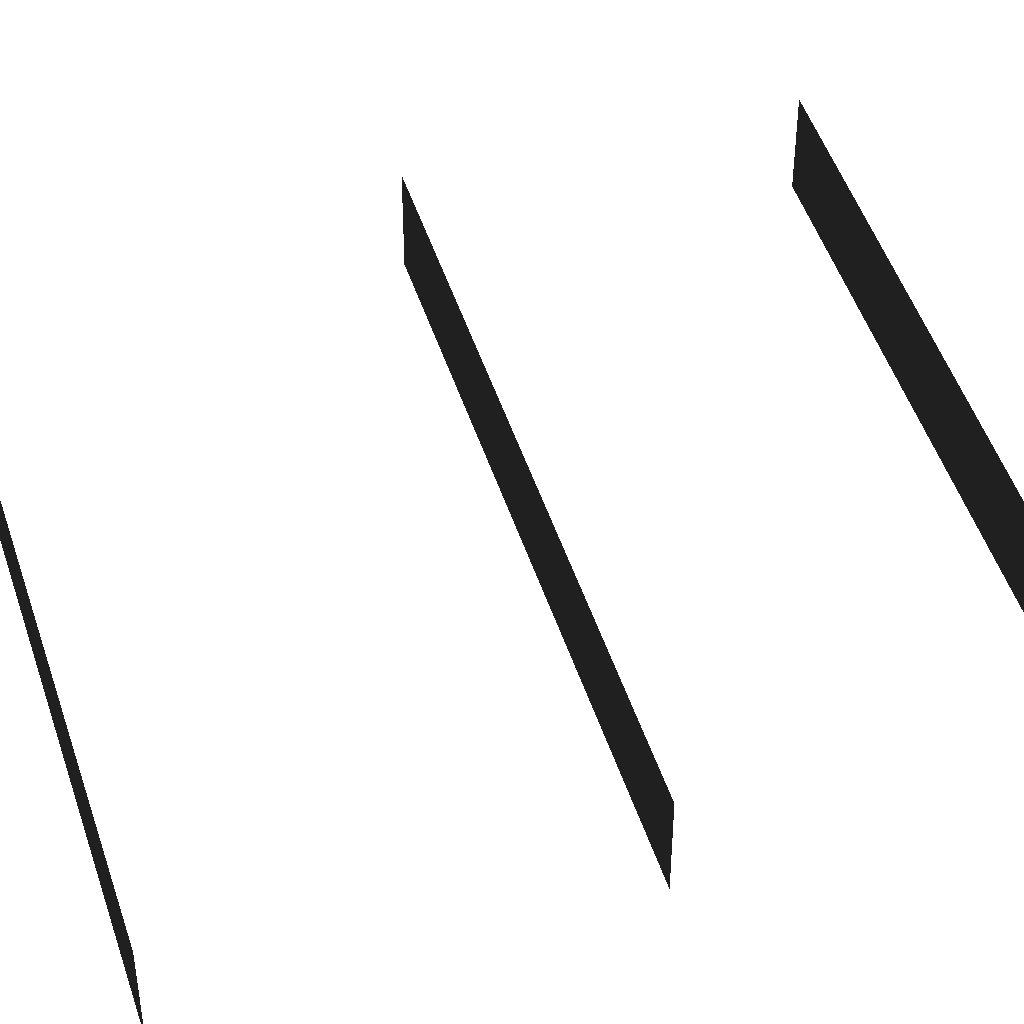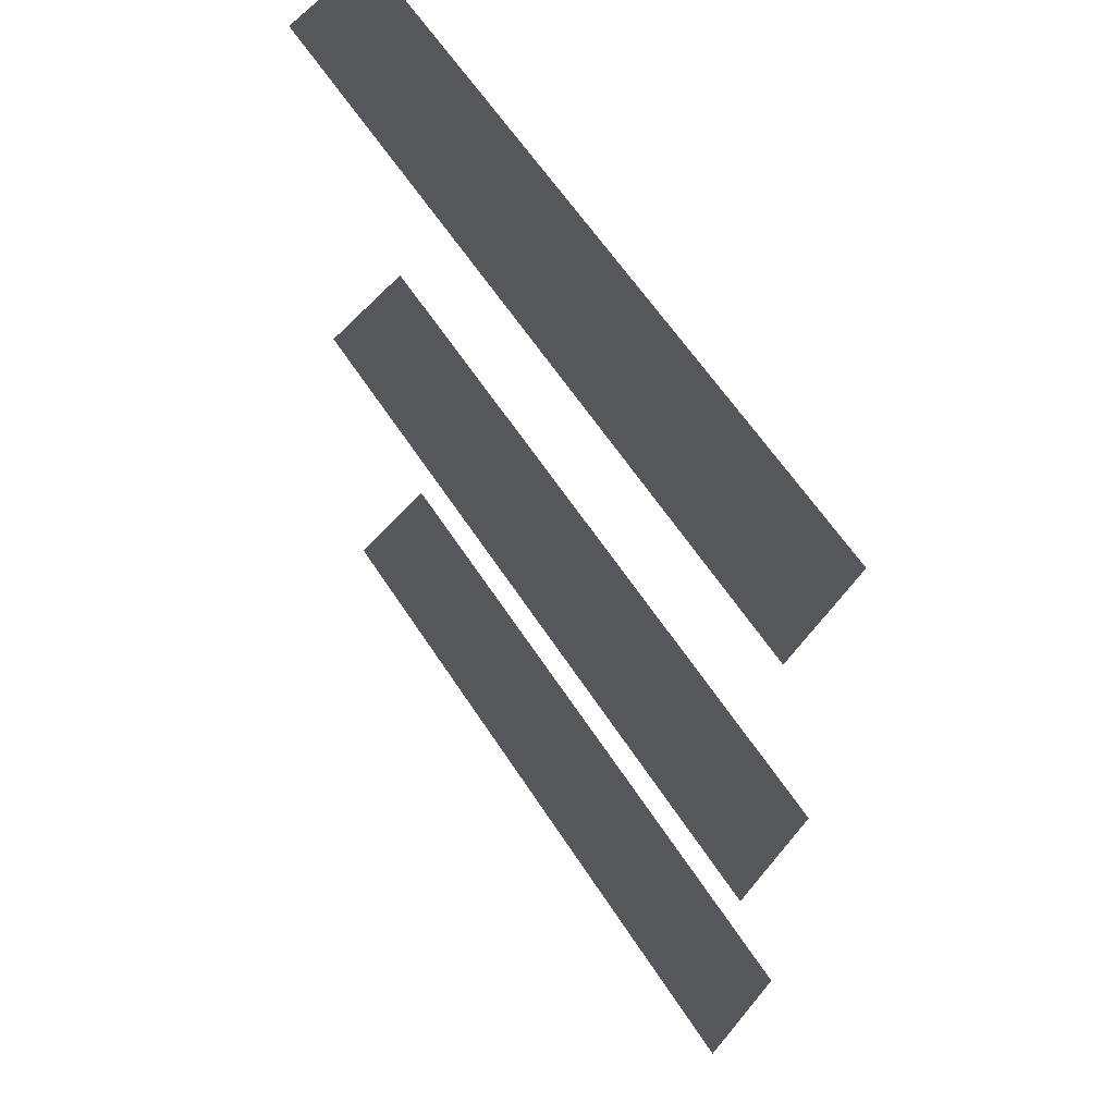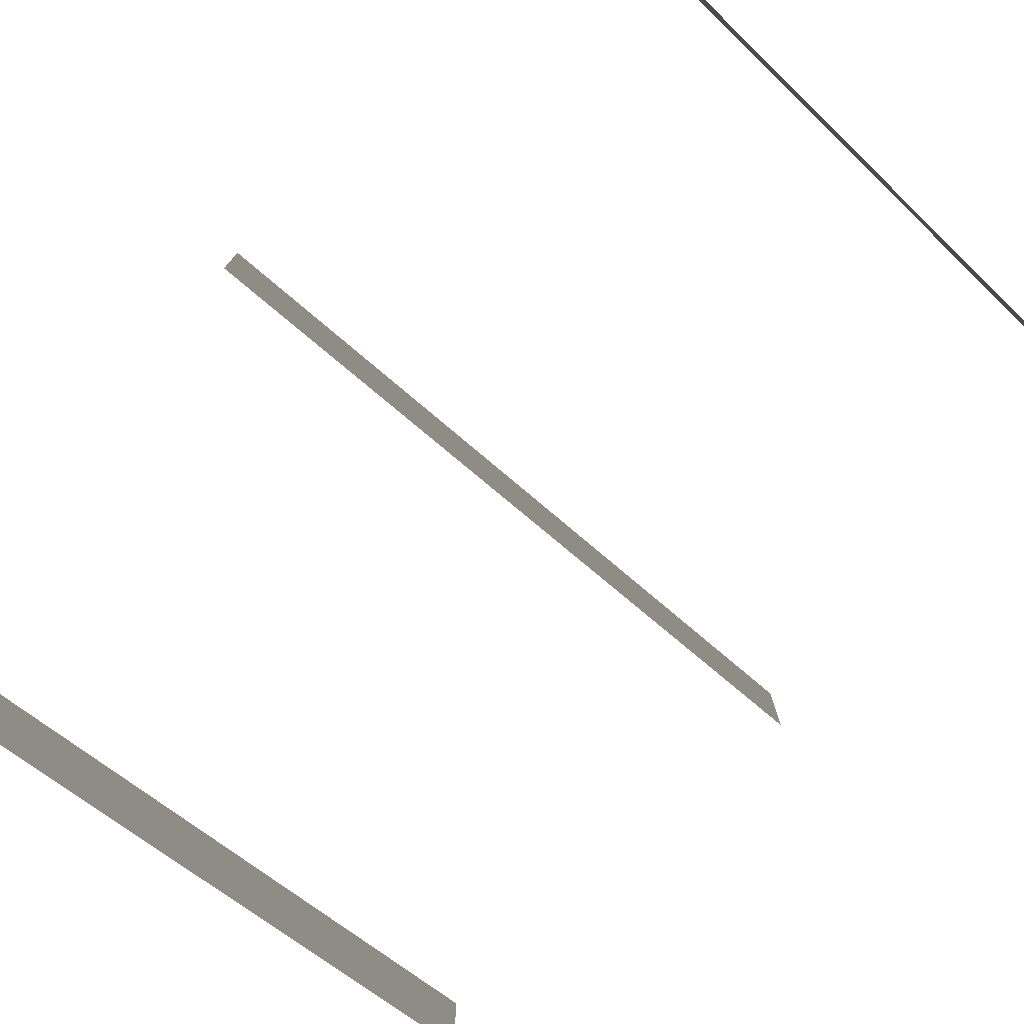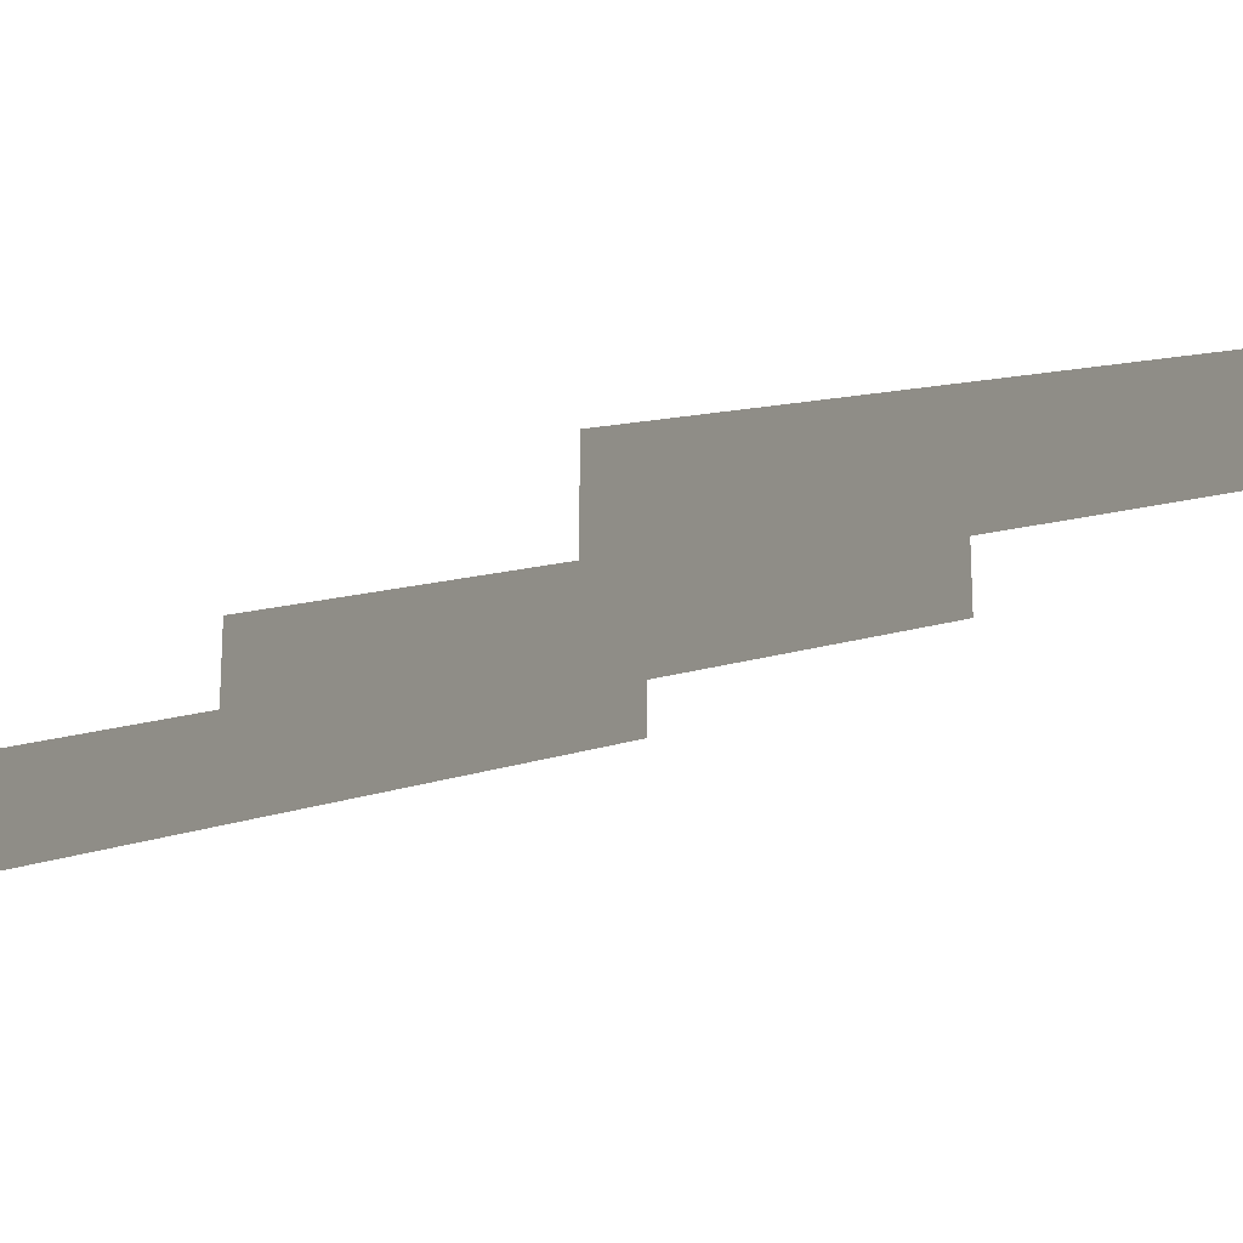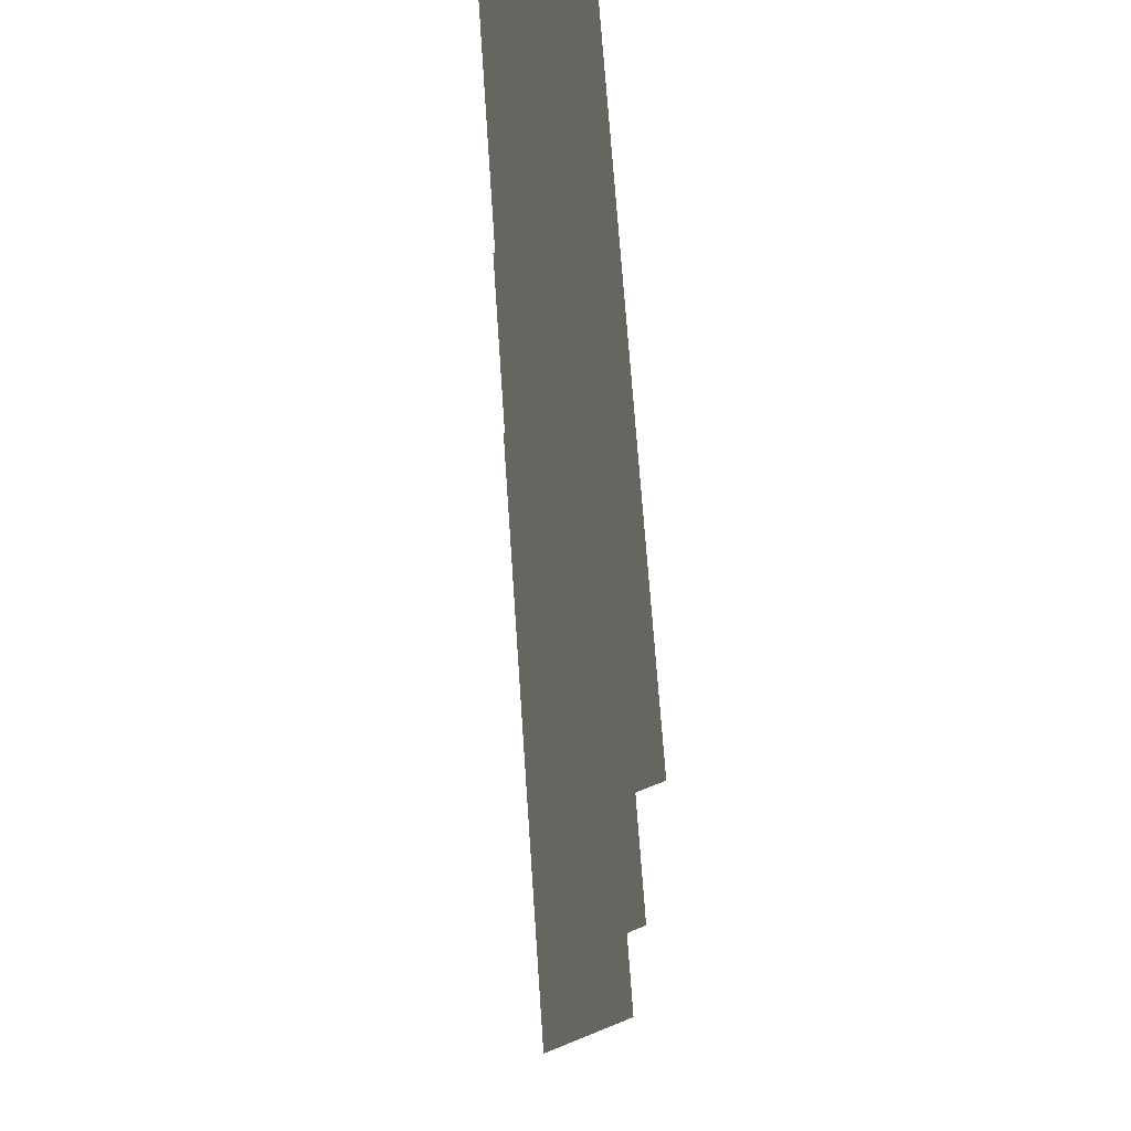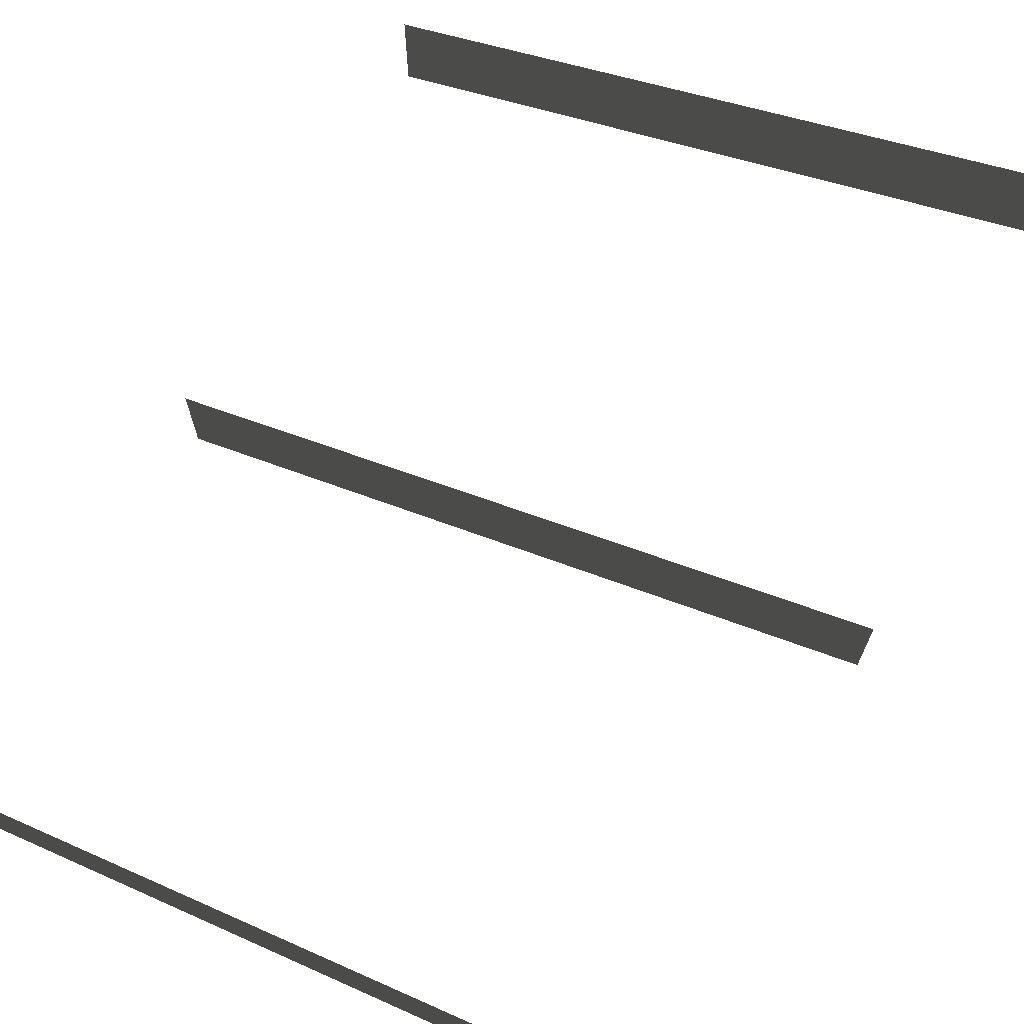
<metadata>
{"format":"obj","ext":"obj","renderer":"f3d","projection":"perspective","resolution":1024,"background":"white","views":[{"elev":38.1,"azim":-110.8,"up":"+Z"},{"elev":60.3,"azim":39.1,"up":"+Y"},{"elev":-76.9,"azim":-43.4,"up":"+Z"},{"elev":-17.4,"azim":-35.1,"up":"+Z"},{"elev":68.6,"azim":-112.1,"up":"+Y"},{"elev":69.7,"azim":26.3,"up":"+Z"}]}
</metadata>
<code>
v -5.112 5.313 0.3849
v -5.112 5.313 1.015
v -0.918 5.313 2.394
v -0.918 5.313 1.763
v -5.112 10.78 0.3849
v -5.112 10.78 1.015
v -0.918 10.78 2.394
v -0.918 10.78 1.763
v -5.112 7.956 0.3849
v -5.112 7.956 1.015
v -0.918 7.956 2.394
v -0.918 7.956 1.763
v -5.112 5.313 0.3849
v -0.918 5.313 1.763
v -0.918 5.313 2.394
v -5.112 5.313 1.015
v -5.112 10.78 0.3849
v -0.918 10.78 1.763
v -0.918 10.78 2.394
v -5.112 10.78 1.015
v -5.112 7.956 0.3849
v -0.918 7.956 1.763
v -0.918 7.956 2.394
v -5.112 7.956 1.015
g Building_t8.014_33690_413
f 1 3 2
f 1 4 3
f 5 7 6
f 5 8 7
f 9 11 10
f 9 12 11
f 13 15 14
f 13 16 15
f 17 19 18
f 17 20 19
f 21 23 22
f 21 24 23

</code>
